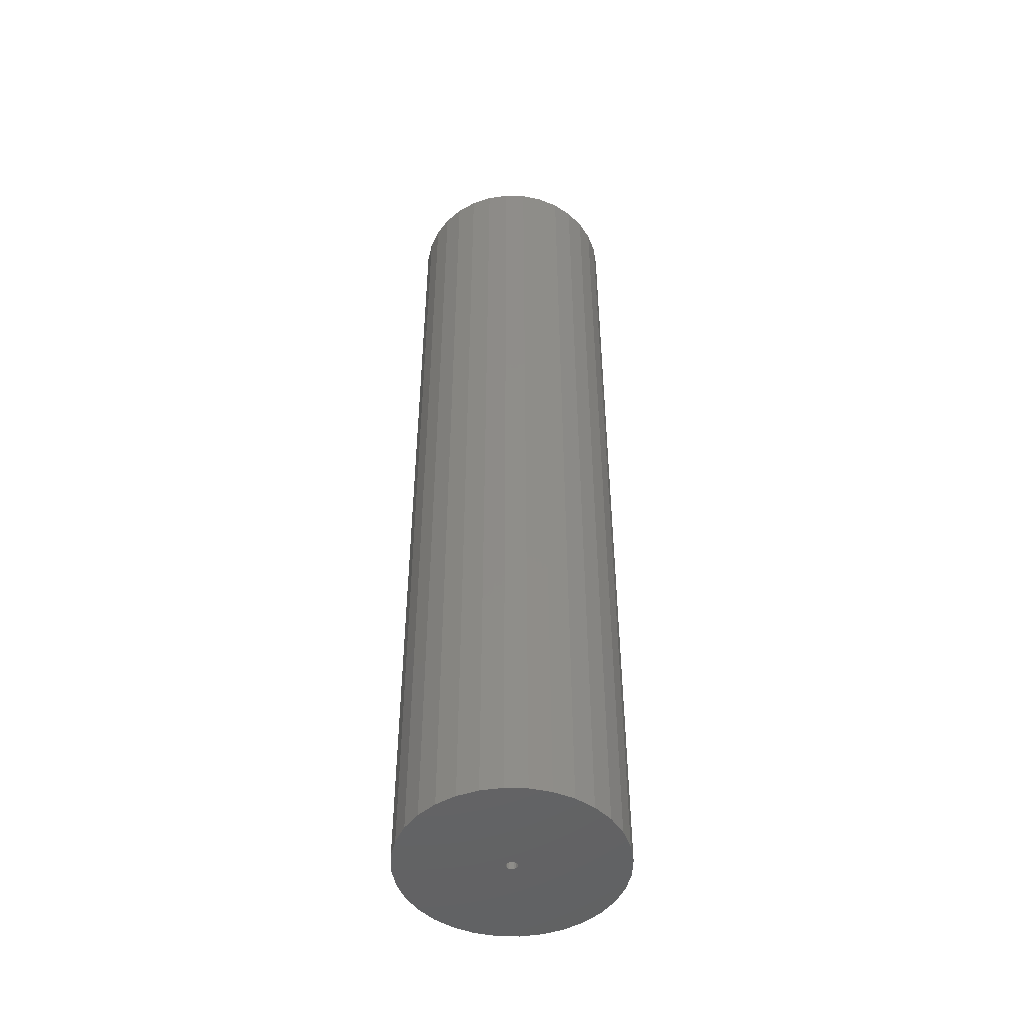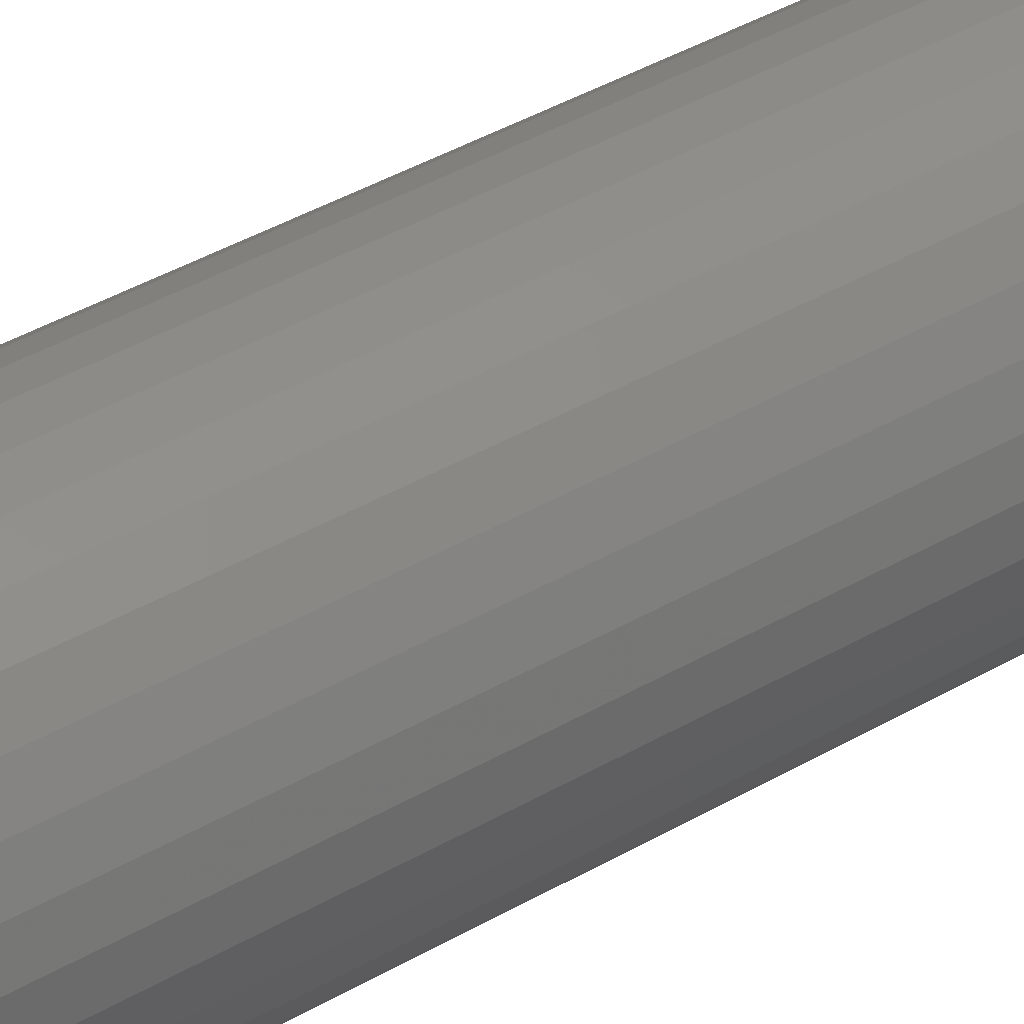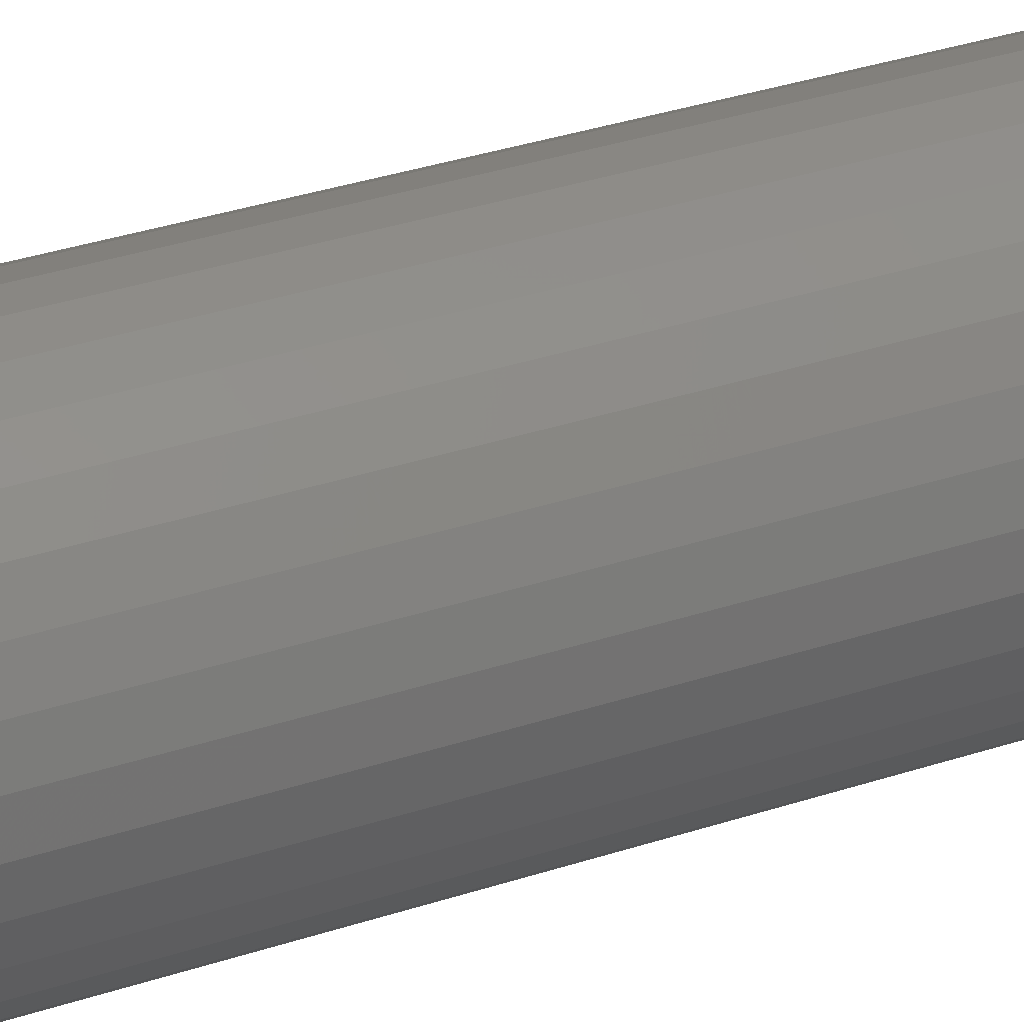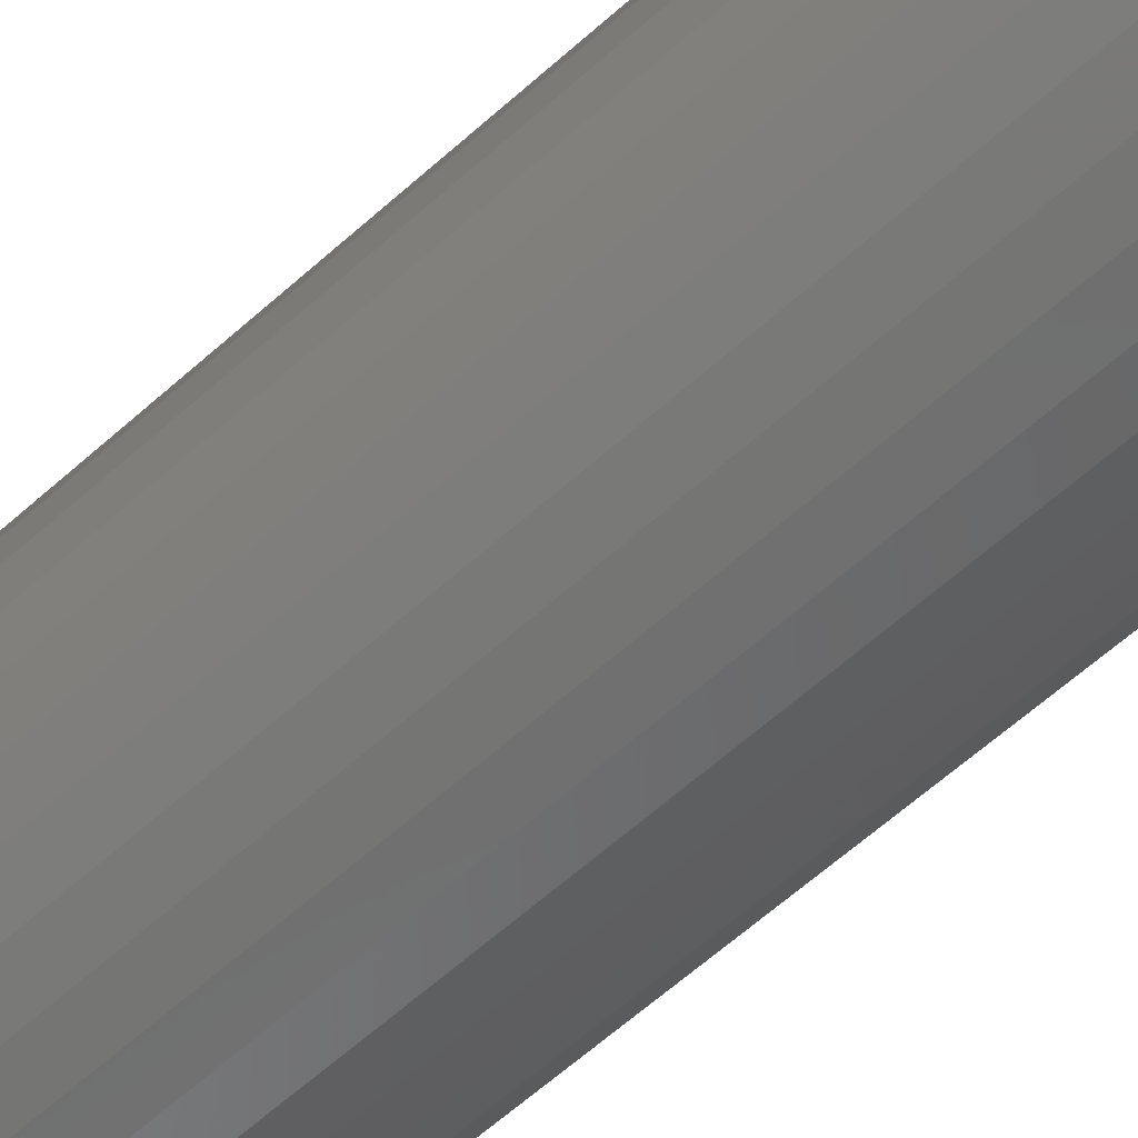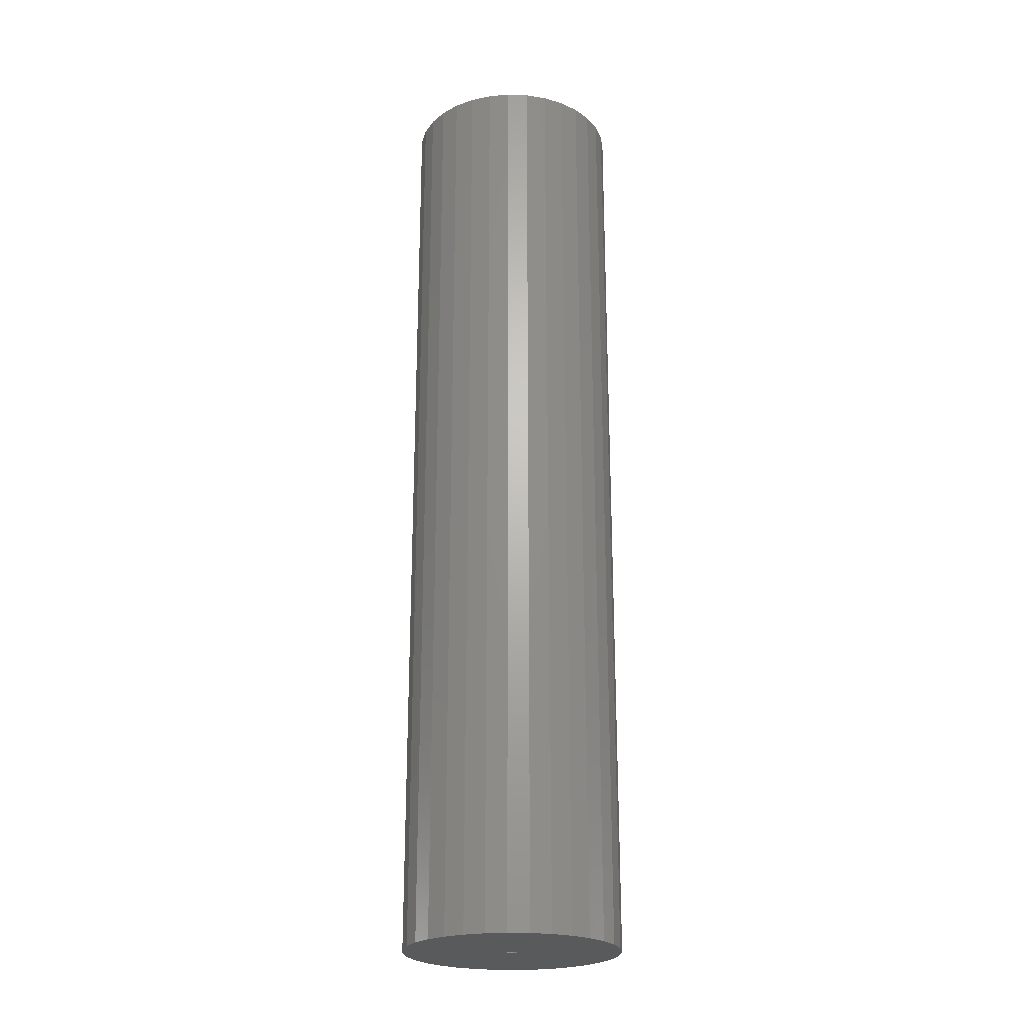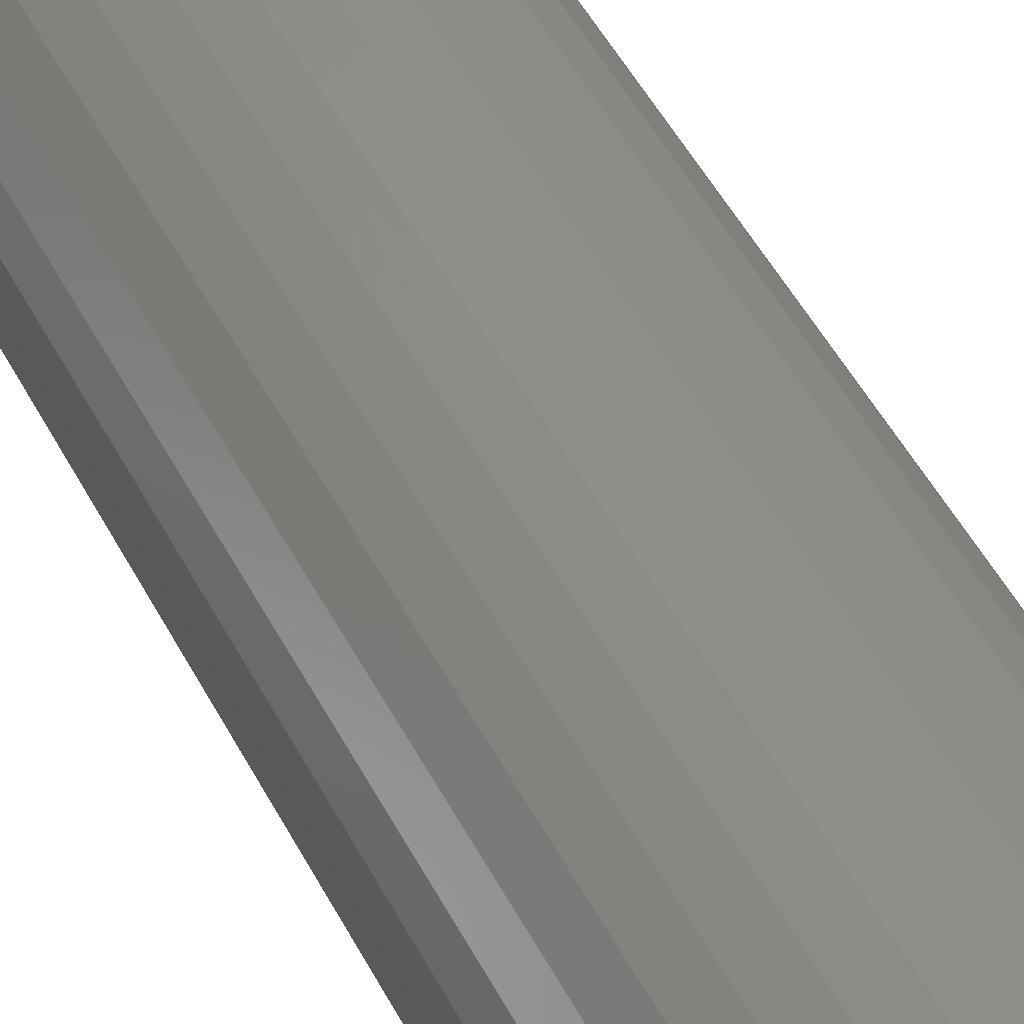
<metadata>
{"format":"stl","ext":"stl","renderer":"f3d","projection":"perspective","resolution":1024,"background":"white","views":[{"elev":-48.2,"azim":-97.5,"up":"+Y"},{"elev":39.9,"azim":54.1,"up":"+Z"},{"elev":31.2,"azim":-115.9,"up":"+Z"},{"elev":-57.8,"azim":133.6,"up":"+Z"},{"elev":-23.5,"azim":-132.7,"up":"+Y"},{"elev":45.1,"azim":154.9,"up":"+Z"}]}
</metadata>
<code>
# stl→obj: 92 verts, 180 faces
v 0.08701 -0.75 -8.676e-18
v 0.001069 -0.75 -3.414e-18
v 0.0006293 -0.75 -0.001927
v -0.00614 -0.75 -0.003472
v -0.007373 -0.75 -0.001927
v -0.09201 -0.75 -0.01763
v -0.09375 -0.75 1.346e-17
v -0.007812 -0.75 -3.543e-19
v -0.007373 -0.75 0.001927
v -0.09201 -0.75 0.01763
v -0.00614 -0.75 0.003472
v -0.00436 -0.75 0.004329
v -0.002384 -0.75 0.004329
v -0.0006029 -0.75 0.003472
v 0.08527 -0.75 0.01763
v 0.08013 -0.75 0.03459
v 0.07178 -0.75 0.05021
v 0.06054 -0.75 0.06391
v 0.04684 -0.75 0.07515
v 0.03121 -0.75 0.0835
v 0.01426 -0.75 0.08864
v -0.003372 -0.75 0.09038
v -0.021 -0.75 0.08864
v -0.03796 -0.75 0.0835
v -0.05358 -0.75 0.07515
v -0.06728 -0.75 0.06391
v -0.07852 -0.75 0.05021
v -0.08687 -0.75 0.03459
v -0.00436 -0.75 -0.004329
v -0.08687 -0.75 -0.03459
v -0.07852 -0.75 -0.05021
v -0.06728 -0.75 -0.06391
v -0.05358 -0.75 -0.07515
v -0.03796 -0.75 -0.0835
v -0.021 -0.75 -0.08864
v -0.003372 -0.75 -0.09038
v 0.01426 -0.75 -0.08864
v 0.03121 -0.75 -0.0835
v 0.04684 -0.75 -0.07515
v 0.06054 -0.75 -0.06391
v 0.07178 -0.75 -0.05021
v 0.08013 -0.75 -0.03459
v 0.08527 -0.75 -0.01763
v 0.0006293 -0.75 0.001927
v -0.0006029 -0.75 -0.003472
v -0.002384 -0.75 -0.004329
v -0.002384 -0.04688 -0.004329
v -0.0006029 -0.04688 -0.003472
v 0.0006293 -0.04688 -0.001927
v 0.001069 -0.04688 -8.446e-18
v -0.00436 -0.04688 -0.004329
v -0.00614 -0.04688 -0.003472
v -0.007373 -0.04688 -0.001927
v -0.007812 -0.04688 -3.543e-19
v -0.00436 -0.04688 0.004329
v -0.00614 -0.04688 0.003472
v -0.007373 -0.04688 0.001927
v -0.002384 -0.04688 0.004329
v -0.0006029 -0.04688 0.003472
v 0.0006293 -0.04688 0.001927
v 0.08701 0.03906 -3.081e-17
v 0.08527 0.03906 -0.01763
v 0.08013 0.03906 -0.03459
v 0.07178 0.03906 -0.05021
v 0.06054 0.03906 -0.06391
v 0.04684 0.03906 -0.07515
v 0.03121 0.03906 -0.0835
v 0.01426 0.03906 -0.08864
v -0.003372 0.03906 -0.09038
v -0.021 0.03906 -0.08864
v -0.03796 0.03906 -0.0835
v -0.05358 0.03906 -0.07515
v -0.06728 0.03906 -0.06391
v -0.07852 0.03906 -0.05021
v -0.08687 0.03906 -0.03459
v -0.09201 0.03906 -0.01763
v -0.09375 0.03906 1.346e-17
v -0.09201 0.03906 0.01763
v -0.08687 0.03906 0.03459
v -0.07852 0.03906 0.05021
v -0.06728 0.03906 0.06391
v -0.05358 0.03906 0.07515
v -0.03796 0.03906 0.0835
v -0.021 0.03906 0.08864
v -0.003372 0.03906 0.09038
v 0.01426 0.03906 0.08864
v 0.03121 0.03906 0.0835
v 0.04684 0.03906 0.07515
v 0.06054 0.03906 0.06391
v 0.07178 0.03906 0.05021
v 0.08013 0.03906 0.03459
v 0.08527 0.03906 0.01763
f 1 2 3
f 4 5 6
f 7 6 5
f 7 5 8
f 7 8 9
f 10 7 9
f 10 9 11
f 10 11 12
f 10 12 13
f 13 14 15
f 13 15 16
f 13 16 17
f 13 17 18
f 13 18 19
f 13 19 20
f 13 20 21
f 13 21 22
f 13 22 23
f 13 23 24
f 13 24 25
f 13 25 26
f 13 26 27
f 13 27 28
f 13 28 10
f 29 4 6
f 29 6 30
f 29 30 31
f 29 31 32
f 29 32 33
f 29 33 34
f 29 34 35
f 29 35 36
f 29 36 37
f 29 37 38
f 29 38 39
f 29 39 40
f 29 40 41
f 29 41 42
f 29 42 43
f 15 14 44
f 15 44 2
f 15 2 1
f 43 1 3
f 43 3 45
f 43 45 46
f 43 46 29
f 47 45 48
f 48 45 3
f 48 3 49
f 49 3 2
f 49 2 50
f 45 47 46
f 46 47 51
f 46 51 29
f 29 51 52
f 29 52 4
f 4 52 53
f 4 53 5
f 5 53 54
f 5 54 8
f 55 11 56
f 56 11 9
f 56 9 57
f 57 9 8
f 57 8 54
f 11 55 12
f 12 55 58
f 12 58 13
f 13 58 59
f 13 59 14
f 14 59 60
f 14 60 44
f 44 60 50
f 44 50 2
f 61 1 62
f 62 1 43
f 62 43 63
f 63 43 42
f 63 42 64
f 64 42 41
f 64 41 65
f 65 41 40
f 65 40 66
f 66 40 39
f 66 39 67
f 67 39 38
f 67 38 68
f 68 38 37
f 68 37 69
f 69 37 36
f 69 36 70
f 70 36 35
f 70 35 71
f 71 35 34
f 71 34 72
f 72 34 33
f 72 33 73
f 73 33 32
f 73 32 74
f 74 32 31
f 74 31 75
f 75 31 30
f 75 30 76
f 76 30 6
f 76 6 77
f 77 6 7
f 77 7 78
f 78 7 10
f 78 10 79
f 79 10 28
f 79 28 80
f 80 28 27
f 80 27 81
f 81 27 26
f 81 26 82
f 82 26 25
f 82 25 83
f 83 25 24
f 83 24 84
f 84 24 23
f 84 23 85
f 85 23 22
f 85 22 86
f 86 22 21
f 86 21 87
f 87 21 20
f 87 20 88
f 88 20 19
f 88 19 89
f 89 19 18
f 89 18 90
f 90 18 17
f 90 17 91
f 91 17 16
f 91 16 92
f 92 16 15
f 92 15 61
f 61 15 1
f 85 86 84
f 83 84 86
f 87 83 86
f 82 83 87
f 88 82 87
f 81 82 88
f 89 81 88
f 66 72 65
f 71 72 66
f 67 71 66
f 70 71 67
f 68 70 67
f 69 70 68
f 72 73 65
f 65 73 74
f 65 74 64
f 64 74 75
f 64 75 63
f 63 75 76
f 63 76 62
f 62 76 77
f 62 77 61
f 61 77 78
f 61 78 92
f 92 78 79
f 92 79 91
f 91 79 80
f 91 80 90
f 90 80 81
f 90 81 89
f 50 60 54
f 50 54 53
f 50 53 49
f 57 54 60
f 57 60 59
f 57 59 58
f 57 58 55
f 57 55 56
f 49 53 52
f 49 52 51
f 49 51 47
f 49 47 48

</code>
